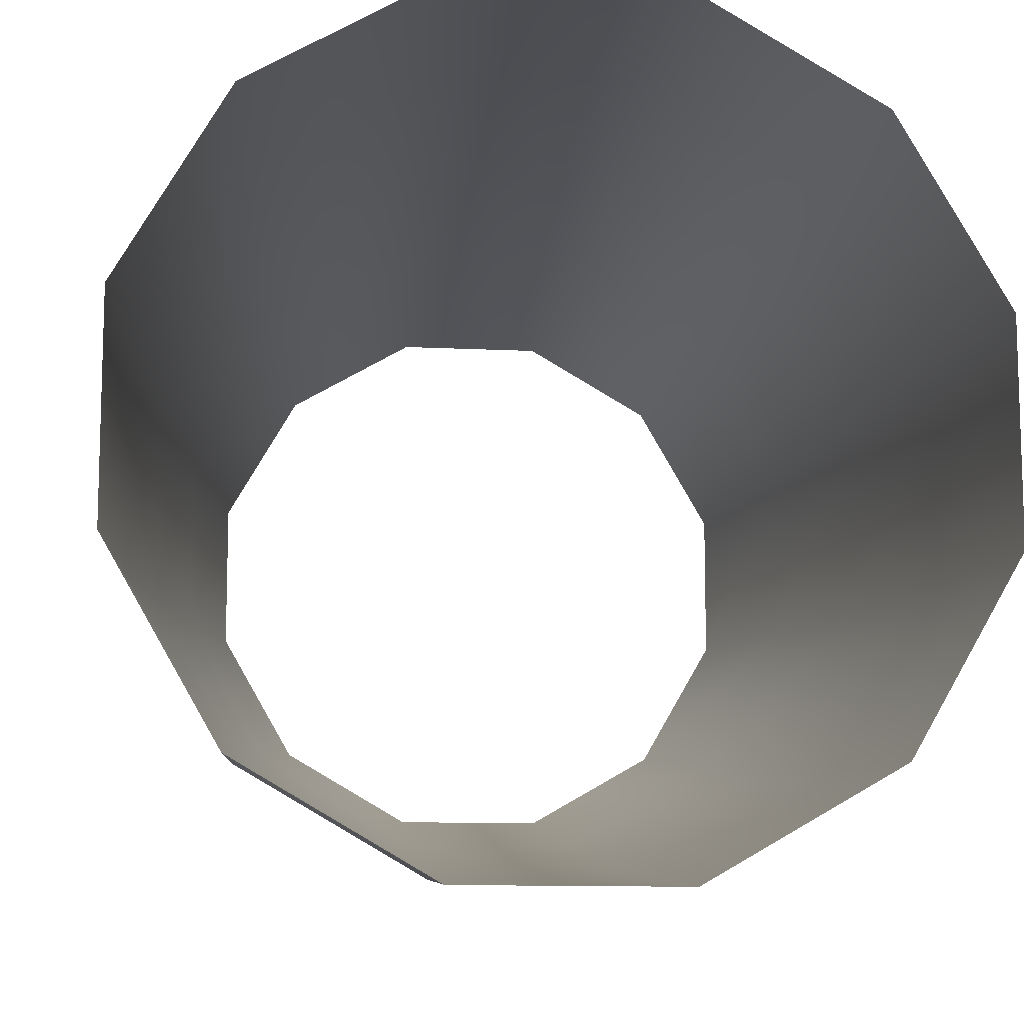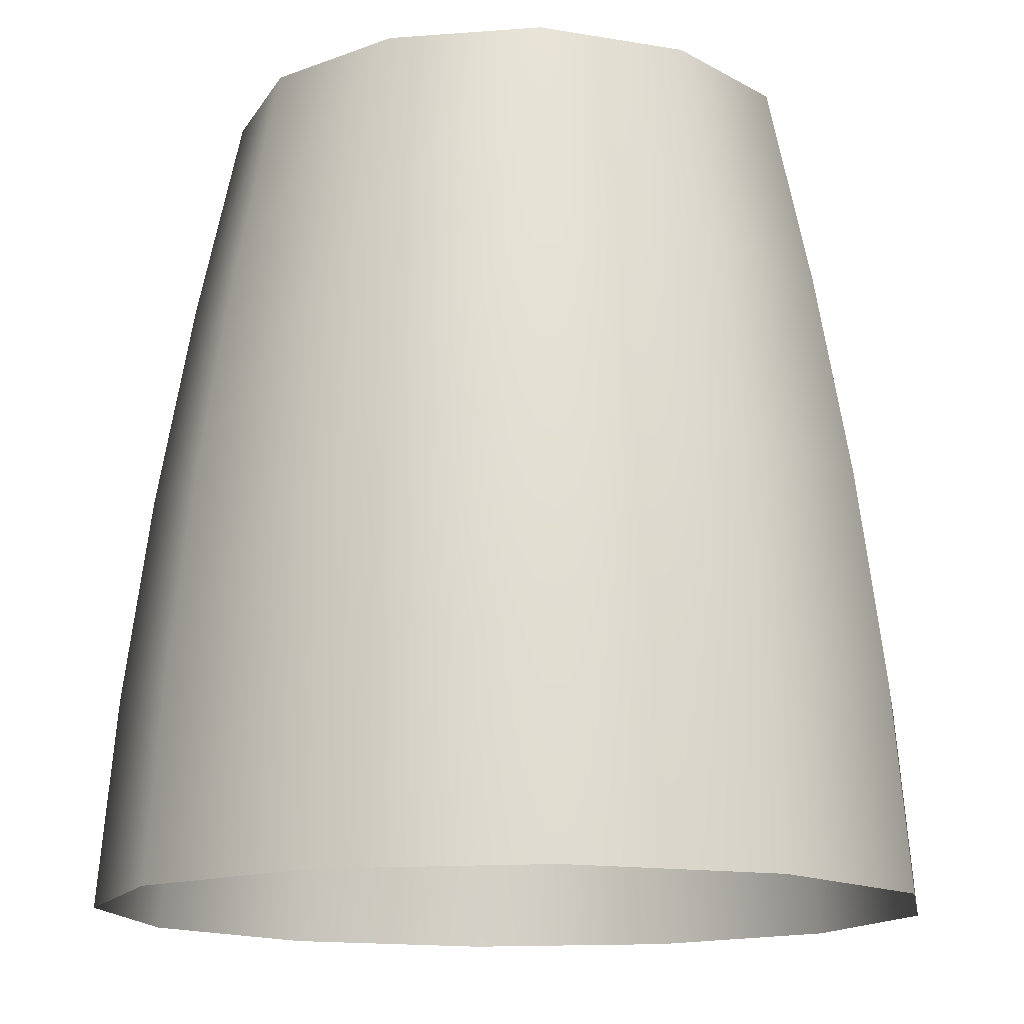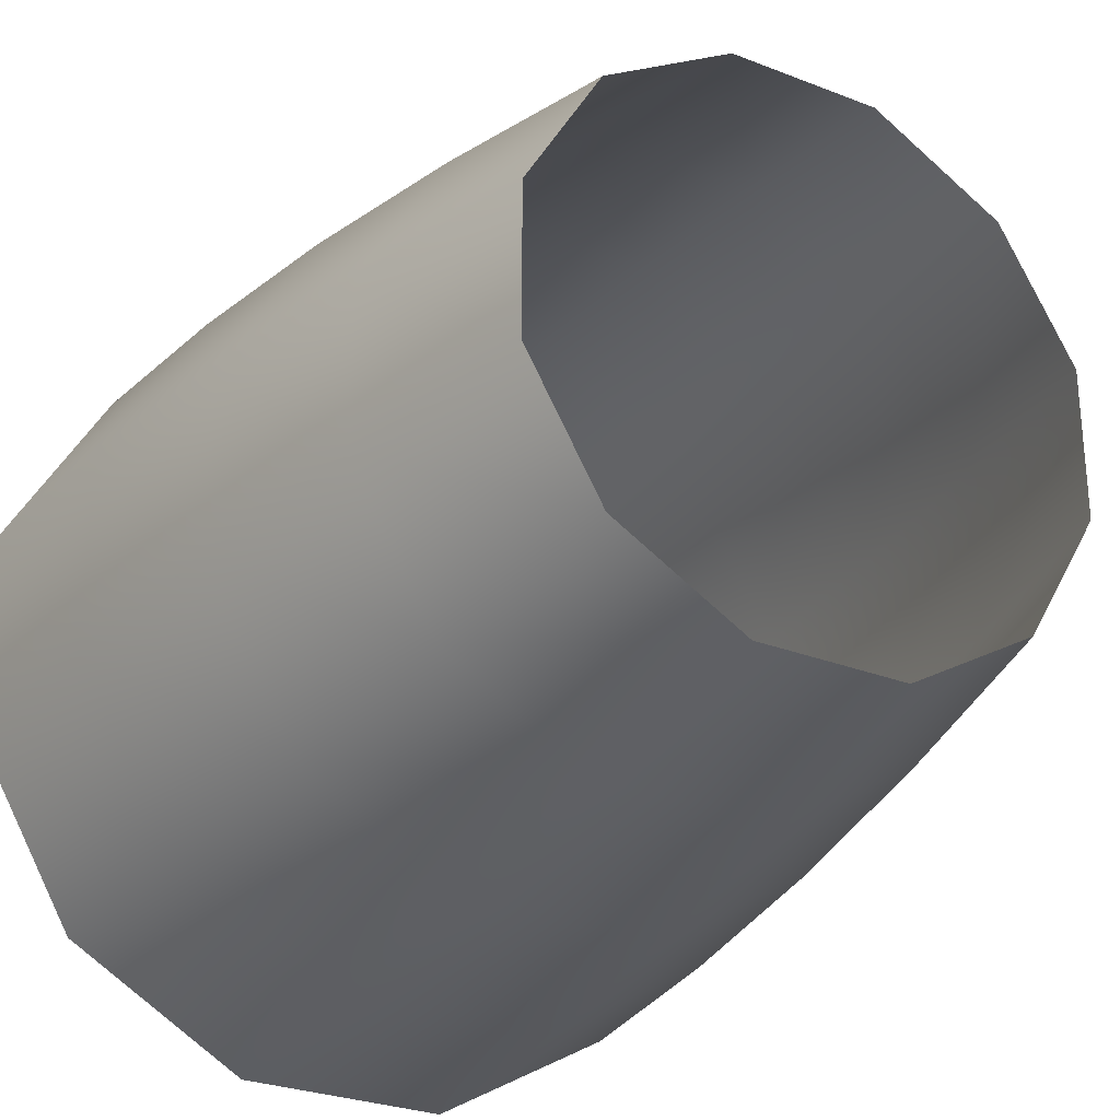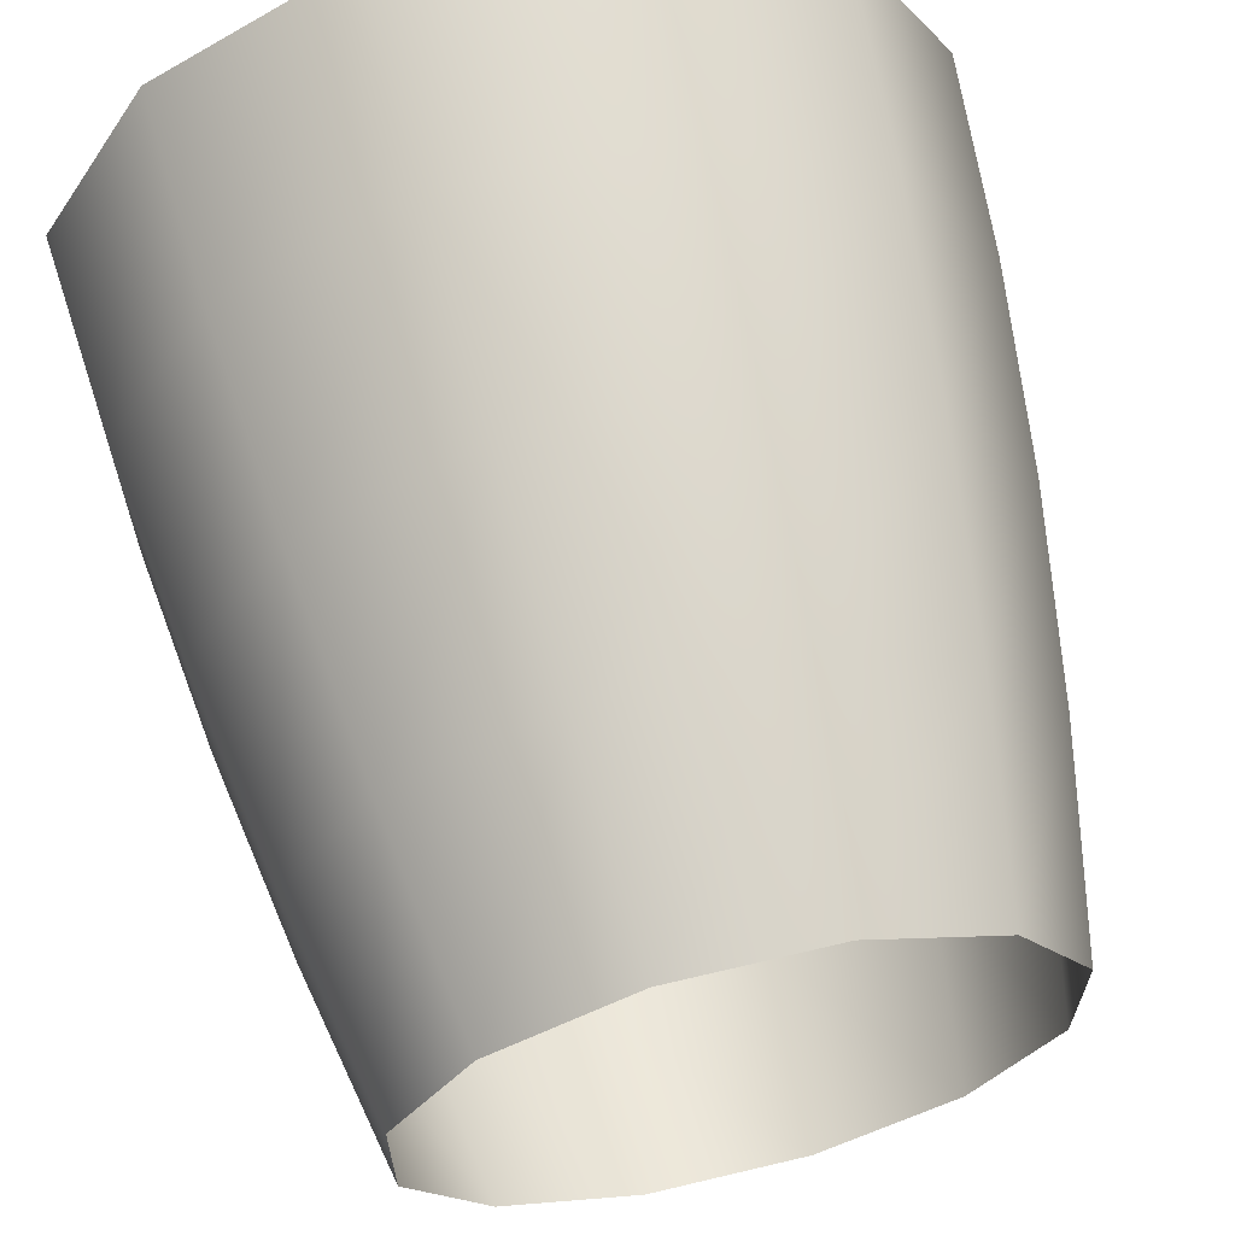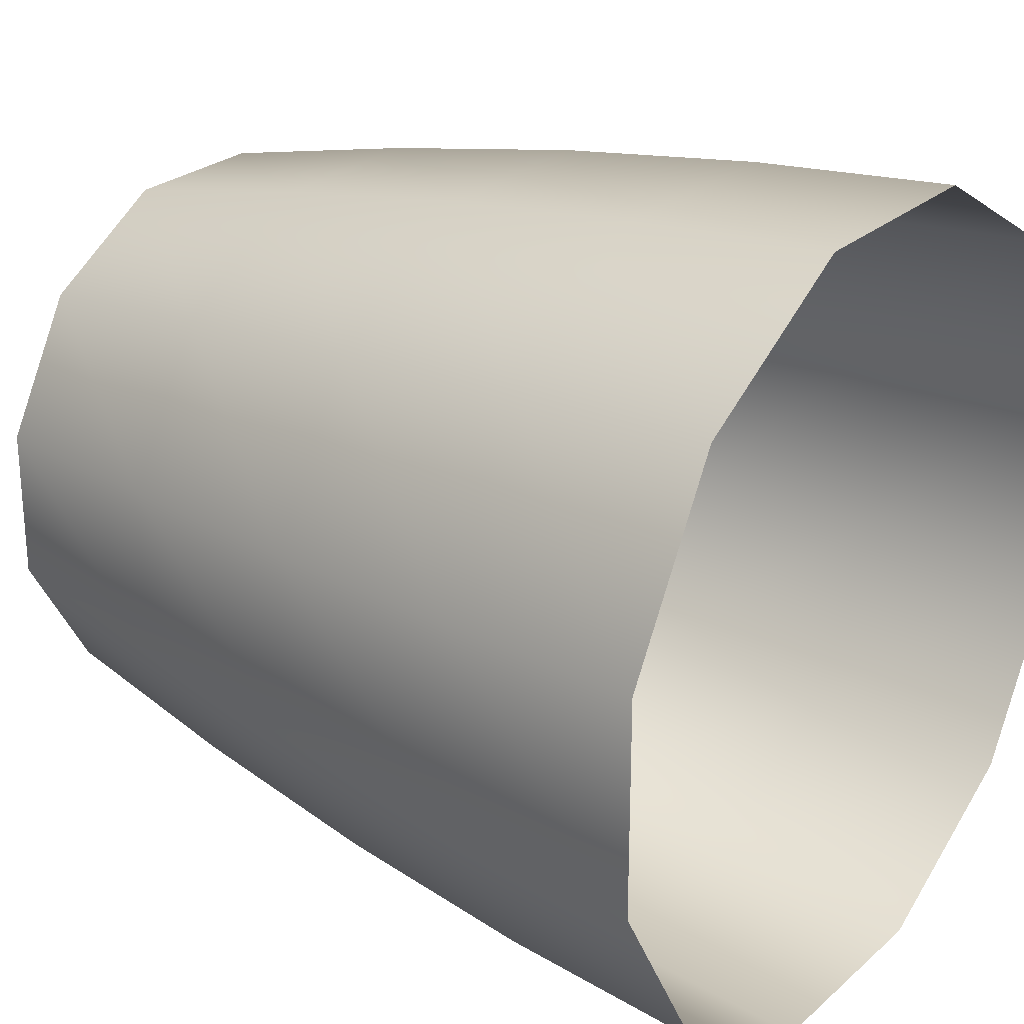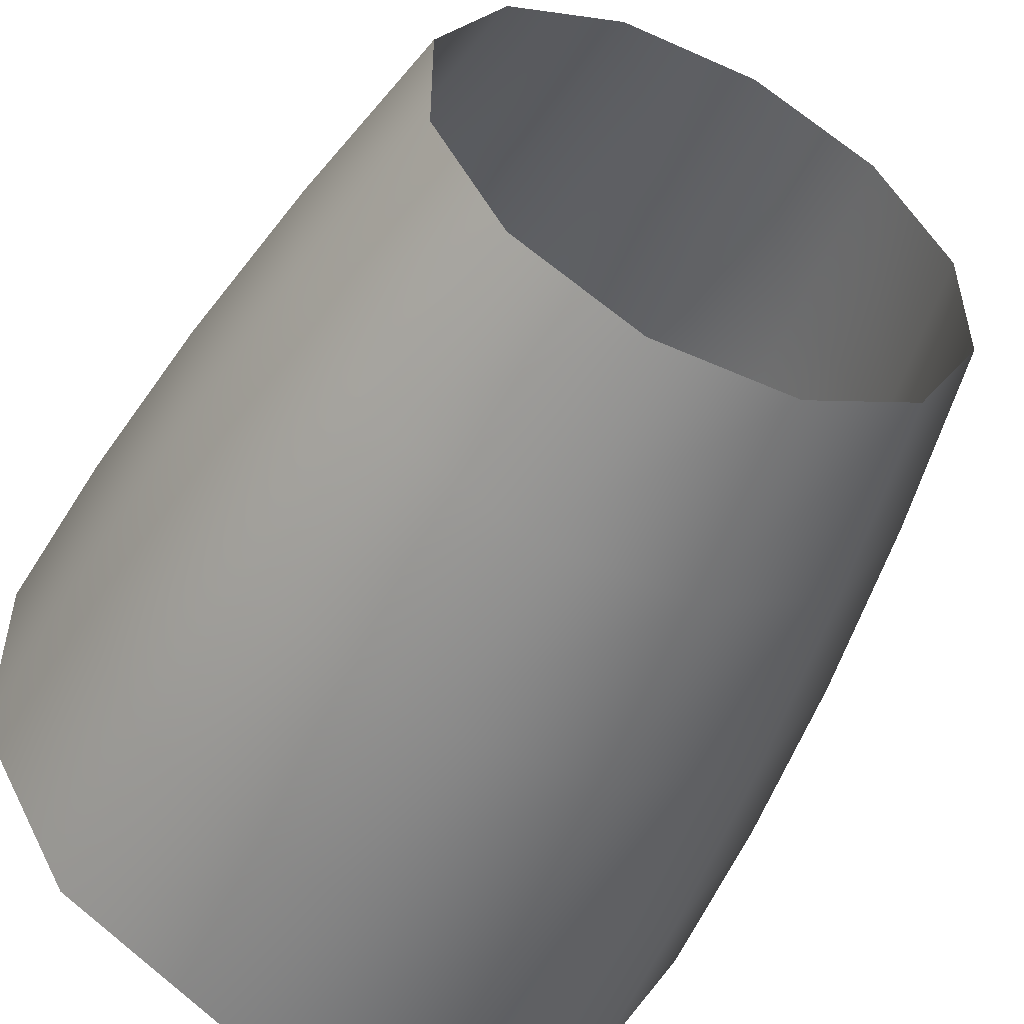
<metadata>
{"format":"obj","ext":"obj","renderer":"f3d","projection":"perspective","resolution":1024,"background":"white","views":[{"elev":-11.4,"azim":173.0,"up":"+Y"},{"elev":-14.3,"azim":99.5,"up":"+Z"},{"elev":-28.1,"azim":-30.7,"up":"+Y"},{"elev":64.9,"azim":-13.5,"up":"+Y"},{"elev":25.7,"azim":126.2,"up":"+Y"},{"elev":-52.0,"azim":-25.8,"up":"+Y"}]}
</metadata>
<code>
g Color_11
v 4.54 4.54 3.2
v 1.59 5.934 6.4
v 1.662 6.202 3.2
v 4.344 4.344 6.4
v 6.202 1.662 3.2
v 1.481 5.527 9.6
v 5.934 1.59 6.4
v 4.046 4.046 9.6
v 1.336 4.987 12.8
v 5.527 1.481 9.6
v 3.651 3.651 12.8
v 1.16 4.331 16
v 4.987 1.336 12.8
v 3.17 3.17 16
v 4.33 1.16 16
v -4.54 4.54 3.2
v -5.934 1.59 6.4
v -6.202 1.662 3.2
v -4.344 4.344 6.4
v -1.662 6.202 3.2
v -5.527 1.481 9.6
v -1.59 5.934 6.4
v 1.662 6.202 3.2
v 1.59 5.934 6.4
v -4.046 4.046 9.6
v -4.987 1.336 12.8
v -1.481 5.527 9.6
v 1.481 5.527 9.6
v -3.651 3.651 12.8
v -4.33 1.16 16
v -3.17 3.17 16
v -1.336 4.987 12.8
v 1.336 4.987 12.8
v -1.16 4.331 16
v 1.16 4.331 16
v -6.202 1.662 3.2
v -5.934 -1.59 6.4
v -6.202 -1.662 3.2
v -5.934 1.59 6.4
v -5.527 -1.481 9.6
v -5.527 1.481 9.6
v -4.987 -1.336 12.8
v -4.987 1.336 12.8
v -4.33 -1.16 16
v -4.33 1.16 16
v -4.54 -4.54 3.2
v -1.59 -5.934 6.4
v -1.662 -6.202 3.2
v -4.344 -4.344 6.4
v -6.202 -1.662 3.2
v -1.481 -5.527 9.6
v -5.934 -1.59 6.4
v -4.046 -4.046 9.6
v -1.336 -4.987 12.8
v -5.527 -1.481 9.6
v -3.651 -3.651 12.8
v -1.16 -4.33 16
v -4.987 -1.336 12.8
v -3.17 -3.17 16
v -4.33 -1.16 16
v 4.54 -4.54 3.2
v 5.934 -1.59 6.4
v 6.202 -1.662 3.2
v 4.344 -4.344 6.4
v 1.662 -6.202 3.2
v 5.527 -1.481 9.6
v 1.59 -5.934 6.4
v -1.662 -6.202 3.2
v -1.59 -5.934 6.4
v 4.046 -4.046 9.6
v 4.987 -1.336 12.8
v 1.481 -5.527 9.6
v -1.481 -5.527 9.6
v 3.651 -3.651 12.8
v 4.33 -1.16 16
v 3.17 -3.17 16
v 1.336 -4.987 12.8
v -1.336 -4.987 12.8
v 1.16 -4.33 16
v -1.16 -4.33 16
v 6.202 -1.662 3.2
v 5.934 1.59 6.4
v 6.202 1.662 3.2
v 5.934 -1.59 6.4
v 5.527 1.481 9.6
v 5.527 -1.481 9.6
v 4.987 1.336 12.8
v 4.987 -1.336 12.8
v 4.33 1.16 16
v 4.33 -1.16 16
g Color_11_0
f 3 2 1
f 2 4 1
f 1 4 5
f 2 6 4
f 4 7 5
f 6 8 4
f 4 8 7
f 6 9 8
f 8 10 7
f 9 11 8
f 8 11 10
f 9 12 11
f 11 13 10
f 12 14 11
f 11 14 13
f 14 15 13
f 18 17 16
f 17 19 16
f 16 19 20
f 17 21 19
f 19 22 20
f 20 22 23
f 22 24 23
f 21 25 19
f 19 25 22
f 21 26 25
f 22 27 24
f 25 27 22
f 27 28 24
f 26 29 25
f 25 29 27
f 26 30 29
f 30 31 29
f 27 32 28
f 29 32 27
f 29 31 32
f 32 33 28
f 31 34 32
f 32 34 33
f 34 35 33
f 38 37 36
f 37 39 36
f 37 40 39
f 40 41 39
f 40 42 41
f 42 43 41
f 42 44 43
f 44 45 43
f 48 47 46
f 47 49 46
f 46 49 50
f 47 51 49
f 49 52 50
f 51 53 49
f 49 53 52
f 51 54 53
f 53 55 52
f 54 56 53
f 53 56 55
f 54 57 56
f 56 58 55
f 57 59 56
f 56 59 58
f 59 60 58
f 63 62 61
f 62 64 61
f 61 64 65
f 62 66 64
f 64 67 65
f 65 67 68
f 67 69 68
f 66 70 64
f 64 70 67
f 66 71 70
f 67 72 69
f 70 72 67
f 72 73 69
f 71 74 70
f 70 74 72
f 71 75 74
f 75 76 74
f 72 77 73
f 74 77 72
f 74 76 77
f 77 78 73
f 76 79 77
f 77 79 78
f 79 80 78
f 83 82 81
f 82 84 81
f 82 85 84
f 85 86 84
f 85 87 86
f 87 88 86
f 87 89 88
f 89 90 88

</code>
